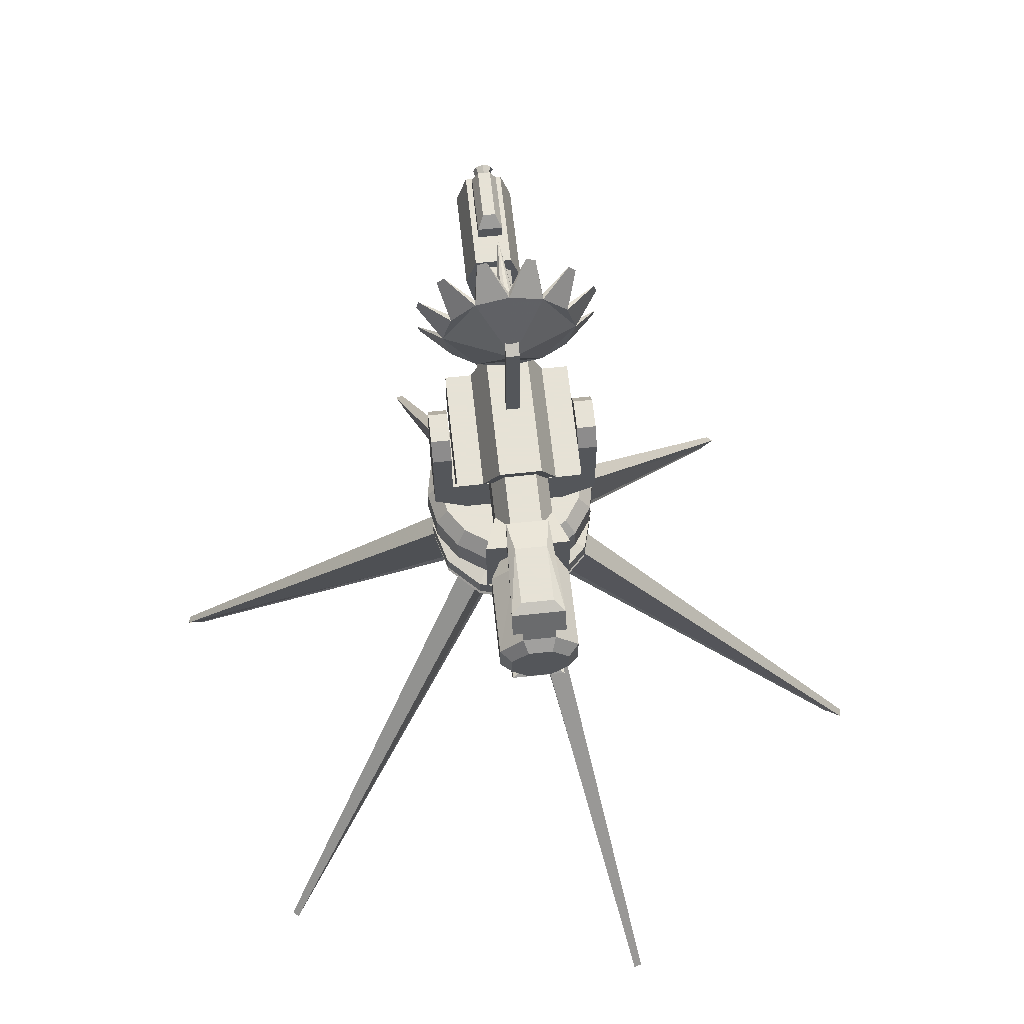
<metadata>
{"format":"obj","ext":"obj","renderer":"f3d","projection":"perspective","resolution":1024,"background":"white","views":[{"elev":63.8,"azim":83.8,"up":"+Y"}]}
</metadata>
<code>
g Polygon_sep8_default
v 8.56 38.02 -2.401
v 8.56 38.02 2.4
v 8.56 33.22 2.4
v 8.56 33.22 -2.401
v 6.16 37.12 -1.651
v 6.16 37.12 1.65
v 6.16 34.12 -1.651
v 6.16 34.12 1.65
v -4.343 37.12 1.65
v 7.66 38.62 0.9
v -4.343 38.62 0.9
v -4.343 34.12 1.65
v -5.843 36.89 1.05
v -5.843 35.39 1.05
v 7.66 32.62 0.8999
v 7.66 32.62 -0.9004
v -5.843 37.49 0.4499
v 7.66 38.62 -0.9004
v -4.343 38.62 -0.9004
v -4.343 37.12 -1.651
v -5.843 36.89 -1.05
v -5.843 37.49 -0.4503
v -4.343 34.12 -1.651
v -5.843 35.39 -1.05
v -5.843 34.79 -0.4503
v -5.843 34.79 0.4499
v -3.142 32.62 -0.9004
v -3.142 32.62 0.8999
v -10.34 35.39 -1.05
v -10.34 36.89 -1.05
v -10.34 37.49 -0.4503
v -10.34 37.49 0.4499
v -10.34 36.89 1.05
v -10.34 34.79 -0.4503
v -10.34 34.79 0.4499
v -10.34 35.39 1.05
v 1.318 30.51 0
v 1.141 30.51 -0.6588
v 0.6588 30.51 1.141
v 1.141 30.51 0.6588
v 1.318 25.13 0
v 1.141 25.13 -0.6588
v 1.141 25.13 0.6588
v 0.6588 30.51 -1.141
v 0 30.51 1.318
v 0.6588 25.13 1.141
v 0 30.51 -1.318
v -0.6588 30.51 1.141
v 0 25.13 1.318
v -0.6588 30.51 -1.141
v -1.141 30.51 0.6588
v -0.6588 25.13 1.141
v -1.141 30.51 -0.6588
v -1.318 30.51 0
v -1.141 25.13 0.6588
v -1.318 25.13 0
v -1.141 25.13 -0.6588
v -0.6588 25.13 -1.141
v 0 25.13 -1.318
v 0.6588 25.13 -1.141
v 4.993 24.13 0
v 4.324 24.13 -2.497
v 4.324 24.13 2.497
v 2.497 24.13 4.324
v 0 24.13 4.993
v -2.497 24.13 4.324
v -4.324 24.13 2.497
v -4.993 24.13 0
v -4.324 24.13 -2.497
v -2.497 24.13 -4.324
v 0 24.13 -4.993
v 2.497 24.13 -4.324
v 4.993 23.14 0
v 4.324 23.14 -2.497
v 4.324 23.14 2.497
v 2.497 23.14 4.324
v 0 23.14 4.993
v -2.497 23.14 4.324
v -4.324 23.14 2.497
v -4.993 23.14 0
v -4.324 23.14 -2.497
v -2.497 23.14 -4.324
v 0 23.14 -4.993
v 2.497 23.14 -4.324
v 4.771 22.92 0
v 4.132 22.92 -2.385
v 4.132 22.92 2.385
v 2.385 22.92 4.132
v 0 22.92 4.771
v -2.385 22.92 4.132
v -4.132 22.92 2.385
v -4.771 22.92 0
v -4.132 22.92 -2.385
v -2.385 22.92 -4.132
v 0 22.92 -4.771
v 2.385 22.92 -4.132
v 4.659 39.44 1.2
v 4.059 37.34 2.1
v 4.059 37.34 -2.101
v 4.659 39.44 -1.201
v -3.142 39.44 -1.201
v -3.142 39.44 1.2
v -3.142 37.34 -2.101
v 2.259 34.04 -3.601
v 2.259 34.04 3.601
v -3.142 34.04 3.601
v -3.142 34.04 -3.601
v -3.142 37.34 -3.601
v 2.859 36.74 -3.601
v 2.859 36.74 3.601
v 4.059 37.34 -3.601
v 4.059 37.34 3.601
v -3.142 37.34 3.601
v -3.142 37.34 2.1
v 5.078 28.55 0.1161
v 4.69 28.55 2.066
v 4.69 26.82 2.066
v 5.078 26.82 0.1161
v 4.334 29.39 0.1161
v 4.003 29.39 1.781
v 3.586 28.55 3.718
v 3.586 26.82 3.718
v 3.06 29.39 3.192
v 1.933 28.55 4.822
v 1.933 26.82 4.822
v 1.649 29.39 4.136
v -0.01621 28.55 5.21
v -0.01621 26.82 5.21
v -0.01621 29.39 4.467
v -1.966 28.55 4.822
v -1.966 26.82 4.822
v -1.681 29.39 4.136
v -3.618 28.55 3.718
v -3.618 26.82 3.718
v -3.093 29.39 3.192
v -4.722 28.55 2.066
v -4.722 26.82 2.066
v -4.036 29.39 1.781
v -5.11 28.55 0.1161
v -5.11 26.82 0.1161
v -4.367 29.39 0.1161
v -4.722 28.55 -1.833
v -4.722 26.82 -1.833
v -4.036 29.39 -1.549
v -3.618 28.55 -3.486
v -3.618 26.82 -3.486
v -3.093 29.39 -2.96
v -1.966 28.55 -4.59
v -1.966 26.82 -4.59
v -1.681 29.39 -3.903
v -0.01621 28.55 -4.978
v -0.01621 26.82 -4.978
v -0.01621 29.39 -4.234
v 1.933 28.55 -4.59
v 1.933 26.82 -4.59
v 1.649 29.39 -3.903
v 3.586 28.55 -3.486
v 3.586 26.82 -3.486
v 3.06 29.39 -2.96
v 4.69 28.55 -1.833
v 4.69 26.82 -1.833
v 4.003 29.39 -1.549
v 4.334 25.98 0.1161
v 4.003 25.98 -1.549
v 4.003 25.98 1.781
v 3.06 25.98 3.192
v 1.649 25.98 4.136
v -0.01621 25.98 4.467
v -1.681 25.98 4.136
v -3.093 25.98 3.192
v -4.036 25.98 1.781
v -4.367 25.98 0.1161
v -4.036 25.98 -1.549
v -3.093 25.98 -2.96
v -1.681 25.98 -3.903
v -0.01621 25.98 -4.234
v 1.649 25.98 -3.903
v 3.06 25.98 -2.96
v 2.645 29.39 1.107
v 2.064 29.39 -1.009
v 2.645 29.39 -0.8745
v 2.064 29.39 1.242
v 3.161 30.3 -1.009
v 3.743 30.3 -0.8745
v 3.161 30.3 1.242
v 3.743 30.3 1.107
v 3.596 31.23 -1.009
v 4.177 31.23 -0.8745
v 3.596 31.23 1.242
v 4.177 31.23 1.107
v 3.792 32.13 -1.009
v 4.373 32.13 -0.8745
v 3.792 32.13 1.242
v 4.373 32.13 1.107
v 3.359 33.22 -1.009
v 3.94 33.22 -0.8745
v 3.359 33.22 1.242
v 3.94 33.22 1.107
v -3.443 33.31 -0.000234
v -3.443 33.74 0.4241
v -10.34 33.74 0.4241
v -10.34 33.31 -0.000234
v -3.443 33.74 -0.4246
v -3.443 34.16 -0.000234
v -10.34 33.74 -0.4246
v -10.34 34.16 -0.000234
v -0.2628 38.85 0.3808
v 0.4989 38.85 0.3808
v 0.4989 45.5 0.3808
v -0.2628 45.88 0.3808
v -0.2628 38.85 -0.3808
v 0.4989 38.85 -0.3808
v -0.2628 45.88 -0.3808
v 0.4989 45.5 -0.3808
v -12.14 38.91 0.7199
v -12.74 39.54 0.3598
v -15.75 39.54 0.3598
v -15.75 38.91 0.7199
v -12.14 38.09 0.7199
v -12.14 38.09 -0.7204
v -12.14 38.91 -0.7204
v -12.74 39.54 -0.3603
v -15.75 39.54 -0.3603
v -15.75 38.91 -0.7204
v -15.75 38.09 -0.7204
v -15.75 38.09 0.7199
v 14.86 36.29 1.617
v 14.26 36.54 2.218
v 14.26 34.7 2.218
v 14.86 34.95 1.617
v 14.86 34.95 -1.618
v 14.86 36.29 -1.618
v 14.86 34.01 0.6698
v 14.86 34.01 -0.6703
v 14.26 33.41 0.9184
v 14.26 34.7 -2.218
v 14.26 36.54 -2.218
v 14.86 37.24 -0.6703
v 14.86 37.24 0.6698
v 14.26 37.84 -0.9189
v 14.26 33.41 -0.9189
v 14.26 37.84 0.9184
v 9.76 37.84 0.9
v 9.76 36.54 2.218
v 13.96 38.44 0.9184
v 9.76 38.44 0.9
v 9.76 34.7 2.218
v 9.76 34.7 -2.218
v 9.76 36.54 -2.218
v 9.76 33.41 -0.9004
v 9.76 37.84 -0.9004
v 13.96 38.44 -0.9189
v 8.56 37.24 -0.6703
v 8.56 37.24 0.6698
v 9.76 38.44 -0.9004
v 8.56 36.29 1.617
v 8.56 34.01 0.6698
v 8.56 34.95 1.617
v 9.76 33.41 0.8999
v 8.56 34.01 -0.6703
v 8.56 36.29 -1.618
v 8.56 34.95 -1.618
v 13.06 31 0.8999
v 9.76 31 0.8999
v 9.76 31 -0.9004
v 13.06 31 -0.9004
v 13.66 31.3 1.5
v 7.96 31.42 1.2
v 13.66 31.3 -1.501
v 7.96 31.42 -1.2
v 9.76 32.8 -0.9004
v 9.76 32.8 0.8999
v 13.96 32.8 0.9184
v 13.96 32.8 -0.9189
v 14.26 32.5 1.5
v 14.26 32.5 -1.501
v 7.96 32.32 1.2
v 7.96 32.32 -1.2
v 14.26 38.74 -1.501
v 14.26 38.74 1.5
v 7.96 38.92 -1.2
v 7.96 38.92 1.2
v 7.96 39.82 -1.2
v 13.66 39.94 -1.501
v 13.66 39.94 1.5
v 7.96 39.82 1.2
v 9.76 40.24 -0.9004
v 13.06 40.24 -0.9004
v 9.76 40.24 0.9
v 13.06 40.24 0.9
v -10.34 38.09 1.05
v -10.34 36.14 1.65
v -10.34 36.14 -1.651
v -10.34 38.09 -1.05
v -14.84 32.99 1.05
v -15.1 33.53 0.5442
v -15.1 33.53 -0.5447
v -14.84 32.99 -1.05
v -16.35 36.14 1.65
v -16.35 36.14 1.036
v -10.34 32.99 -1.05
v -16.35 36.14 -1.651
v -16.35 38.09 -1.05
v -10.34 32.99 1.05
v -16.35 38.09 1.05
v -11.54 37.49 -0.6072
v -11.54 37.49 0.6068
v -16.35 37.49 0.6068
v -16.35 37.49 -0.6072
v -16.35 36.14 -1.036
v -11.54 33.53 -0.5447
v -11.54 36.14 -1.036
v -11.54 33.53 0.5442
v -11.54 36.14 1.036
v -16.35 39.34 -0.4246
v -16.35 39.51 -0.000249
v -16.35 39.34 0.4241
v -13.94 38.91 -0.000249
v -16.35 38.49 -0.4246
v -16.35 38.91 -0.6004
v -16.35 38.49 0.4241
v -16.35 38.31 -0.000249
v -16.35 38.91 0.5999
v -1.379 48.69 0
v -2.922 50 -1.069
v -1.722 48.69 0
v -2.922 50 1.069
v -2.922 49.86 1.601
v -1.379 48.19 1.873
v 0.2386 44.95 0
v -1.379 48.19 -1.873
v -2.922 48.79 3.452
v -2.922 48.4 3.841
v -1.379 46.82 3.243
v -1.722 48.19 1.873
v -1.379 44.95 3.745
v -2.922 46.55 4.91
v -2.922 46.02 5.052
v -1.722 46.82 3.243
v -2.922 43.88 5.052
v -2.922 43.35 4.91
v -1.379 43.08 3.243
v -1.722 44.95 3.745
v -1.379 41.71 1.873
v -2.922 41.5 3.841
v -2.922 41.11 3.452
v -1.722 43.08 3.243
v -2.922 40.04 1.601
v -2.922 39.9 1.069
v -1.379 41.2 0
v -1.722 41.71 1.873
v -1.379 41.71 -1.873
v -2.922 39.9 -1.069
v -2.922 40.04 -1.601
v -1.722 41.2 0
v -2.922 41.11 -3.452
v -2.922 41.5 -3.841
v -1.379 43.08 -3.243
v -1.722 41.71 -1.873
v -1.379 44.95 -3.745
v -2.922 43.35 -4.91
v -2.922 43.88 -5.052
v -1.722 43.08 -3.243
v -2.922 46.02 -5.052
v -2.922 46.55 -4.91
v -1.379 46.82 -3.243
v -1.722 44.95 -3.745
v -2.922 48.4 -3.841
v -2.922 48.79 -3.452
v -1.722 46.82 -3.243
v -2.922 49.86 -1.601
v -1.722 48.19 -1.873
v -0.5091 45.89 0
v -0.5091 45.76 0.4681
v -0.5091 45.42 0.8108
v -0.5091 44.95 0.9363
v -0.5091 44.48 0.8108
v -0.5091 44.14 0.4681
v -0.5091 44.01 0
v -0.5091 44.14 -0.4681
v -0.5091 44.48 -0.8108
v -0.5091 44.95 -0.9363
v -0.5091 45.42 -0.8108
v -0.5091 45.76 -0.4681
v -7.556 44.95 0
v 8.825 27.02 0
v 4.37 23.05 0
v 3.971 23.49 -1.038
v 8.425 27.47 -1.038
v 8.497 27.39 0
v 8.262 27.65 0.6126
v 8.425 27.47 1.038
v 3.971 23.49 1.038
v 7.791 28.18 0.6126
v 7.627 28.37 1.038
v 3.172 24.39 1.038
v 7.555 28.45 0
v 7.228 28.81 0
v 2.773 24.84 0
v 7.791 28.18 -0.6126
v 7.627 28.37 -1.038
v 3.172 24.39 -1.038
v 8.262 27.65 -0.6126
v 12.43 31.38 0.6126
v 11.96 31.91 0.6126
v 12.67 31.12 0
v 12.43 31.38 -0.6126
v 11.96 31.91 -0.6126
v 11.73 32.17 0
v -1.761 32.48 3.73
v -1.761 35.9 3.73
v 1.628 35.9 3.73
v 1.628 32.48 3.73
v -1.761 30.8 4.834
v -1.761 35.9 4.834
v 1.628 32.48 -3.73
v -1.761 32.48 -3.73
v 1.628 29.78 2.945
v 1.628 29.78 -2.945
v -1.761 29.78 -2.945
v -1.761 29.78 2.945
v 1.628 35.9 -3.73
v -1.761 35.9 -3.73
v 1.628 30.8 -4.834
v 1.628 35.9 -4.834
v -0.9537 36.95 4.834
v 1.628 35.9 4.834
v 0.8206 36.95 4.834
v -0.9537 36.95 3.73
v 0.8206 36.95 3.73
v 1.628 30.8 4.834
v 0.8206 36.95 -4.834
v -1.761 35.9 -4.834
v -0.9537 36.95 -4.834
v 0.8206 36.95 -3.73
v -0.9537 36.95 -3.73
v -1.761 30.8 -4.834
v 1.248 18.92 0
v 4.951 22.66 0
v 4.288 22.66 2.475
v 1.08 18.92 0.6238
v 1.464 19.27 -0.4695
v 4.483 22.31 -0.4695
v 0.6238 18.92 -1.08
v 1.08 18.92 -0.6238
v 1.033 19.27 1.139
v 0.6238 18.92 1.08
v 0 18.92 -1.248
v 2.475 22.66 4.288
v 0 22.66 4.951
v 0 18.92 1.248
v 1.139 19.27 1.033
v 2.648 22.31 3.647
v -0.6238 18.92 -1.08
v -0.3254 19.27 1.503
v -0.6238 18.92 1.08
v -1.08 18.92 -0.6238
v -2.475 22.66 4.288
v -4.288 22.66 2.475
v -1.08 18.92 0.6238
v -1.835 22.31 4.117
v -1.248 18.92 0
v -1.464 19.27 0.4695
v -4.951 22.66 0
v -4.288 22.66 -2.475
v -4.483 22.31 0.4695
v -1.033 19.27 -1.139
v -2.475 22.66 -4.288
v 0 22.66 -4.951
v -1.139 19.27 -1.033
v -2.648 22.31 -3.647
v 0.4695 19.27 -1.464
v 2.475 22.66 -4.288
v 4.288 22.66 -2.475
v 0.3254 19.27 -1.503
v 1.835 22.31 -4.117
v 1.503 19.27 -0.3254
v 4.749 22.85 0
v 4.113 22.85 2.375
v 4.117 22.31 -1.835
v 2.375 22.85 4.113
v 3.647 22.31 2.648
v 0 22.85 4.749
v -2.375 22.85 4.113
v -0.4695 22.31 4.483
v -0.4695 19.27 1.464
v -4.113 22.85 2.375
v -4.749 22.85 0
v -4.117 22.31 1.835
v -1.503 19.27 0.3254
v -4.113 22.85 -2.375
v -2.375 22.85 -4.113
v -3.647 22.31 -2.648
v 0 22.85 -4.749
v 2.375 22.85 -4.113
v 0.4695 22.31 -4.483
v 4.113 22.85 -2.375
v 21.85 0 -5.879
v 22.85 0.02584 -5.879
v 21.86 0 -5.831
v 22.73 0.02584 -6.335
v 5.831 0 -21.86
v 6.335 0.02584 -22.73
v 5.879 0 -21.85
v 5.879 0.02584 -22.85
v -16.01 0 -15.98
v -16.52 0.02584 -16.85
v -15.98 0 -16.01
v -16.85 0.02584 -16.52
v -21.85 0 5.879
v -22.85 0.02584 5.879
v -21.86 0 5.831
v -22.73 0.02584 6.335
v -5.831 0 21.86
v -6.335 0.02584 22.73
v -5.879 0 21.85
v -5.879 0.02584 22.85
v 16.01 0 15.98
v 16.52 0.02584 16.85
v 15.98 0 16.01
v 16.85 0.02584 16.52
f 4 1 2 3
f 2 1 5 6
f 1 4 7 5
f 3 2 6 8
f 4 3 8 7
f 11 9 6 10
f 6 9 12 8
f 12 9 13 14
f 7 8 15 16
f 9 11 17 13
f 10 6 5 18
f 11 10 18 19
f 5 20 19 18
f 19 20 21 22
f 20 5 7 23
f 20 23 24 21
f 23 25 24
f 23 26 25
f 23 7 16 27
f 23 27 12 26
f 28 27 16 15
f 28 12 27
f 8 12 28 15
f 21 24 29 30
f 11 19 22 17
f 32 17 22 31
f 17 32 33 13
f 32 31 30 33
f 24 25 34 29
f 34 25 26 35
f 36 14 13 33
f 14 26 12
f 35 36 29 34
f 14 36 35 26
f 36 33 30 29
f 31 22 21 30
f 40 37 38 39
f 38 37 41 42
f 37 40 43 41
f 45 39 38 44
f 40 39 46 43
f 48 45 44 47
f 39 45 49 46
f 51 48 47 50
f 45 48 52 49
f 54 51 50 53
f 48 51 55 52
f 51 54 56 55
f 54 53 57 56
f 53 50 58 57
f 50 47 59 58
f 47 44 60 59
f 44 38 42 60
f 42 41 61 62
f 41 43 63 61
f 43 46 64 63
f 46 49 65 64
f 49 52 66 65
f 52 55 67 66
f 55 56 68 67
f 56 57 69 68
f 57 58 70 69
f 58 59 71 70
f 59 60 72 71
f 60 42 62 72
f 62 61 73 74
f 61 63 75 73
f 63 64 76 75
f 64 65 77 76
f 65 66 78 77
f 66 67 79 78
f 67 68 80 79
f 68 69 81 80
f 69 70 82 81
f 70 71 83 82
f 71 72 84 83
f 72 62 74 84
f 74 73 85 86
f 73 75 87 85
f 75 76 88 87
f 76 77 89 88
f 77 78 90 89
f 78 79 91 90
f 79 80 92 91
f 80 81 93 92
f 81 82 94 93
f 82 83 95 94
f 83 84 96 95
f 84 74 86 96
f 85 87 96 86
f 87 88 95 96
f 88 89 94 95
f 89 90 93 94
f 90 91 92 93
f 100 97 98 99
f 97 100 101 102
f 101 100 99 103
f 107 104 105 106
f 104 107 108 109
f 104 109 110 105
f 110 109 111 112
f 107 106 113 108
f 106 105 110 113
f 110 112 113
f 108 111 109
f 108 113 114 103
f 114 113 112 98
f 102 101 103 114
f 97 102 114 98
f 112 99 98
f 108 103 99 111
f 111 99 112
f 118 115 116 117
f 116 115 119 120
f 117 116 121 122
f 121 116 120 123
f 122 121 124 125
f 124 121 123 126
f 125 124 127 128
f 127 124 126 129
f 128 127 130 131
f 130 127 129 132
f 131 130 133 134
f 133 130 132 135
f 134 133 136 137
f 136 133 135 138
f 137 136 139 140
f 139 136 138 141
f 140 139 142 143
f 142 139 141 144
f 143 142 145 146
f 145 142 144 147
f 146 145 148 149
f 148 145 147 150
f 149 148 151 152
f 151 148 150 153
f 152 151 154 155
f 154 151 153 156
f 155 154 157 158
f 157 154 156 159
f 158 157 160 161
f 160 157 159 162
f 115 160 162 119
f 115 118 161 160
f 161 118 163 164
f 118 117 165 163
f 117 122 166 165
f 122 125 167 166
f 125 128 168 167
f 128 131 169 168
f 131 134 170 169
f 134 137 171 170
f 137 140 172 171
f 140 143 173 172
f 143 146 174 173
f 146 149 175 174
f 149 152 176 175
f 152 155 177 176
f 155 158 178 177
f 158 161 164 178
f 120 119 162 123
f 162 159 179 123
f 159 156 180 181
f 156 153 132 129
f 153 150 135 132
f 150 147 138 135
f 147 144 141 138
f 129 126 180 156
f 126 123 179 182
f 163 165 178 164
f 165 166 177 178
f 166 167 176 177
f 167 168 175 176
f 168 169 174 175
f 169 170 173 174
f 170 171 172 173
f 180 126 182
f 181 180 183 184
f 180 182 185 183
f 179 159 181
f 182 179 186 185
f 179 181 184 186
f 184 183 187 188
f 183 185 189 187
f 185 186 190 189
f 186 184 188 190
f 188 187 191 192
f 187 189 193 191
f 189 190 194 193
f 190 188 192 194
f 192 191 195 196
f 191 193 197 195
f 193 194 198 197
f 194 192 196 198
f 195 197 198 196
f 202 199 200 201
f 200 199 203 204
f 199 202 205 203
f 200 204 206 201
f 206 204 203 205
f 202 201 206 205
f 210 207 208 209
f 208 207 211 212
f 207 210 213 211
f 210 209 214 213
f 209 208 212 214
f 211 213 214 212
f 218 215 216 217
f 221 215 219 220
f 223 217 216 222
f 217 223 224 218
f 224 223 222 221
f 218 224 225 226
f 225 224 221 220
f 225 220 219 226
f 215 218 226 219
f 215 221 222 216
f 230 227 228 229
f 227 230 231 232
f 231 230 233 234
f 233 230 229 235
f 232 231 236 237
f 227 232 238 239
f 238 232 237 240
f 231 234 241 236
f 234 233 235 241
f 227 239 242 228
f 239 238 240 242
f 228 242 243 244
f 243 242 245 246
f 229 228 244 247
f 237 236 248 249
f 248 236 241 250
f 240 237 249 251
f 242 240 252 245
f 254 243 251 253
f 251 243 246 255
f 243 254 256 244
f 256 254 257 258
f 244 256 258 247
f 229 247 259 235
f 247 258 257 259
f 262 260 253 261
f 260 262 248 250
f 248 262 261 249
f 251 249 261 253
f 240 251 255 252
f 254 253 260 257
f 266 263 264 265
f 264 263 267 268
f 263 266 269 267
f 265 264 268 270
f 266 265 270 269
f 260 250 259 257
f 259 250 271 272
f 235 259 272 273
f 241 235 273 274
f 250 241 274 271
f 274 273 275 276
f 275 273 272 277
f 276 275 267 269
f 274 276 278 271
f 278 276 269 270
f 272 271 278 277
f 277 278 270 268
f 275 277 268 267
f 245 252 279 280
f 252 255 281 279
f 246 245 280 282
f 255 246 282 281
f 279 281 283 284
f 280 279 284 285
f 282 280 285 286
f 281 282 286 283
f 284 283 287 288
f 287 283 286 289
f 288 287 289 290
f 284 288 290 285
f 285 290 289 286
f 294 291 292 293
f 298 295 296 297
f 296 295 299 300
f 293 301 298 302
f 294 293 302 303
f 301 293 292 304
f 291 294 303 305
f 309 306 307 308
f 302 310 309 303
f 310 302 298 297
f 310 297 311 312
f 311 297 296 313
f 295 298 301 304
f 314 300 308 307
f 308 300 299 305
f 306 309 310 312
f 303 309 308 305
f 306 312 314 307
f 312 311 313 314
f 300 314 313 296
f 291 305 299 292
f 295 304 292 299
f 318 315 316 317
f 315 318 319 320
f 319 318 321 322
f 315 320 319 316
f 319 322 317 316
f 317 322 321 323
f 318 317 323 321
f 324 325 326
f 329 324 327 328
f 324 329 330 331
f 334 329 332 333
f 329 328 335
f 329 334 336 330
f 336 334 337 338
f 334 333 339
f 342 336 340 341
f 336 338 343
f 336 342 344 330
f 344 342 345 346
f 342 341 347
f 350 344 348 349
f 344 346 351
f 344 350 352 330
f 352 350 353 354
f 350 349 355
f 358 352 356 357
f 352 354 359
f 352 358 360 330
f 360 358 361 362
f 358 357 363
f 366 360 364 365
f 360 362 367
f 360 366 331 330
f 331 366 368 369
f 366 365 370
f 324 331 371 325
f 331 369 372
f 372 326 325 371
f 326 327 324
f 335 326 373 374
f 335 332 329
f 326 335 328 327
f 339 335 374 375
f 339 337 334
f 335 339 333 332
f 343 339 375 376
f 343 340 336
f 339 343 338 337
f 347 343 376 377
f 347 345 342
f 343 347 341 340
f 351 347 377 378
f 351 348 344
f 347 351 346 345
f 355 351 378 379
f 355 353 350
f 351 355 349 348
f 359 355 379 380
f 359 356 352
f 355 359 354 353
f 363 359 380 381
f 363 361 358
f 359 363 357 356
f 367 363 381 382
f 367 364 360
f 363 367 362 361
f 370 367 382 383
f 370 368 366
f 367 370 365 364
f 372 370 383 384
f 372 371 331
f 370 372 369 368
f 326 372 384 373
f 374 385 376 375
f 379 385 381 380
f 385 379 378 377
f 377 376 385
f 385 374 373 384
f 385 384 383 382
f 382 381 385
f 389 386 387 388
f 392 386 390 391
f 386 392 393 387
f 395 392 391 394
f 392 395 396 393
f 398 395 394 397
f 395 398 399 396
f 401 398 397 400
f 398 401 402 399
f 389 401 400 403
f 401 389 388 402
f 386 389 403 390
f 387 402 388
f 387 393 399 402
f 396 399 393
f 394 391 404 405
f 391 390 406 404
f 390 403 407 406
f 403 400 408 407
f 400 397 409 408
f 397 394 405 409
f 404 406 408 409
f 407 408 406
f 405 404 409
f 413 410 411 412
f 411 410 414 415
f 410 413 416 417
f 416 413 418 419
f 410 417 420 421
f 417 416 422 423
f 422 416 424 425
f 428 426 415 427
f 411 415 426 429
f 426 428 430 429
f 428 427 412 430
f 429 430 412 411
f 413 412 427 431
f 434 432 425 433
f 425 432 435 422
f 432 434 436 435
f 437 433 425 424
f 435 436 423 422
f 417 423 433 437
f 433 423 436 434
f 414 410 421
f 415 414 431 427
f 414 421 418 431
f 418 413 431
f 420 417 437
f 421 420 419 418
f 424 419 420 437
f 424 416 419
f 441 438 439 440
f 439 438 442 443
f 438 441 444 445
f 441 446 447
f 441 447 448 444
f 451 447 449 450
f 449 447 452 453
f 447 451 454 448
f 451 455 456
f 451 456 457 454
f 460 456 458 459
f 458 456 455 461
f 456 460 462 457
f 460 463 462
f 457 462 464 465
f 464 462 463 466
f 457 467 454
f 448 454 468 469
f 468 454 470 471
f 448 472 444
f 445 444 473 474
f 473 444 475 476
f 445 477 438
f 440 439 478 479
f 474 439 443 480
f 449 440 479 481
f 441 440 482 446
f 450 449 481 483
f 440 449 453 482
f 458 450 483 484
f 451 450 485 486
f 459 458 484 487
f 450 458 461 485
f 464 459 487 488
f 460 459 489 490
f 465 464 488 491
f 459 464 466 489
f 468 465 491 492
f 457 465 493 467
f 469 468 492 494
f 465 468 471 493
f 473 469 494 495
f 448 469 496 472
f 474 473 495 497
f 469 473 476 496
f 439 474 497 478
f 445 474 480 477
f 479 478 497 481
f 497 495 483 481
f 495 494 484 483
f 494 492 487 484
f 492 491 488 487
f 442 438 477
f 443 442 498 499
f 442 477 500 498
f 477 480 501 500
f 480 443 499 501
f 475 444 472
f 476 475 502 503
f 475 472 504 502
f 472 496 505 504
f 496 476 503 505
f 470 454 467
f 471 470 506 507
f 470 467 508 506
f 467 493 509 508
f 493 471 507 509
f 463 460 490
f 466 463 510 511
f 463 490 512 510
f 490 489 513 512
f 489 466 511 513
f 455 451 486
f 461 455 514 515
f 455 486 516 514
f 486 485 517 516
f 485 461 515 517
f 452 447 446
f 453 452 518 519
f 452 446 520 518
f 446 482 521 520
f 482 453 519 521
f 500 501 498
f 499 498 501
f 504 505 502
f 503 502 505
f 508 509 506
f 507 506 509
f 512 513 510
f 511 510 513
f 516 517 514
f 515 514 517
f 520 521 518
f 519 518 521

</code>
